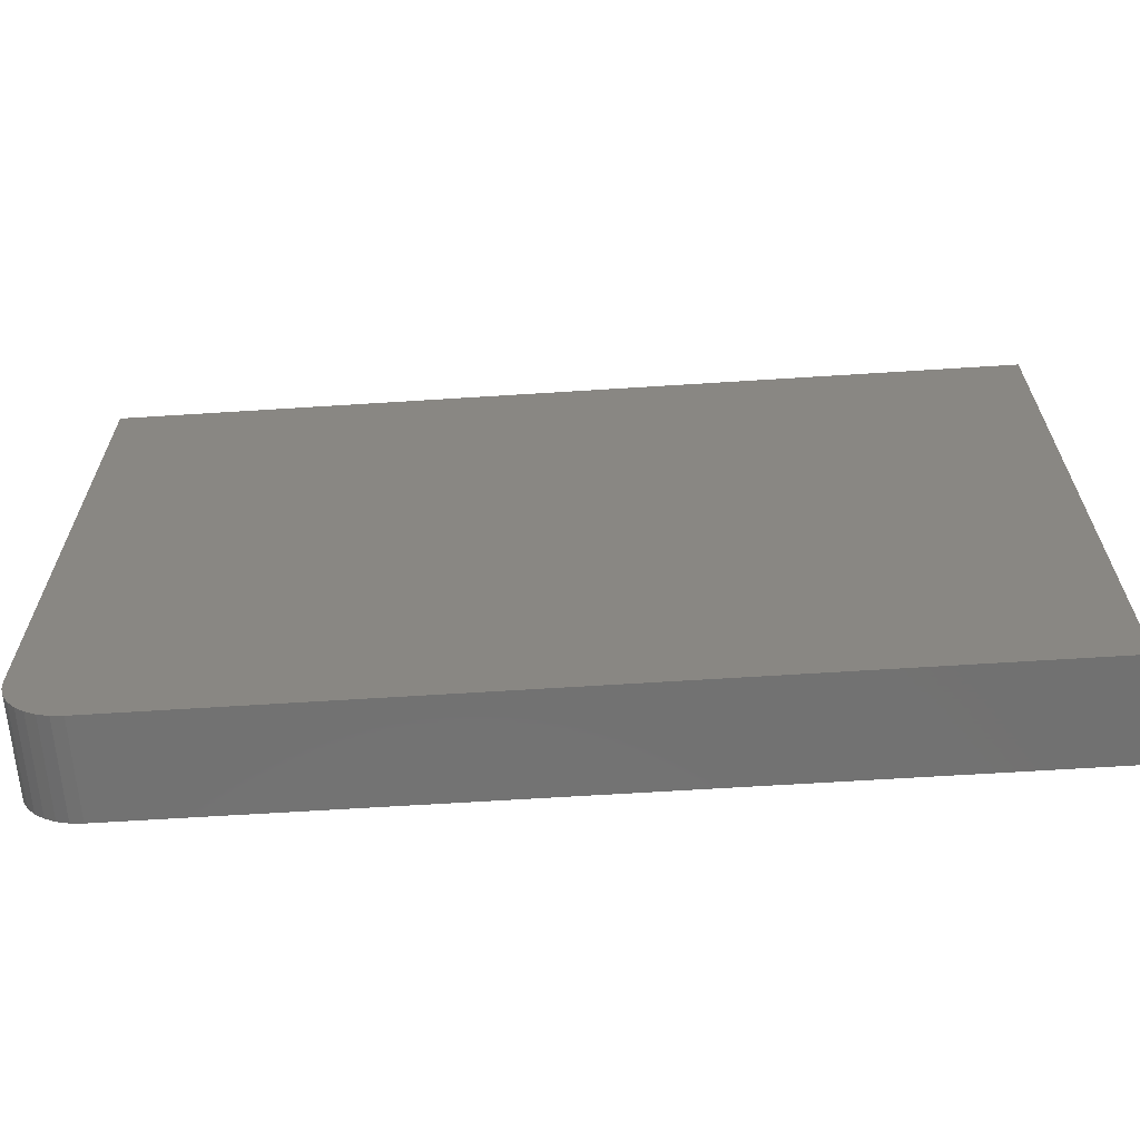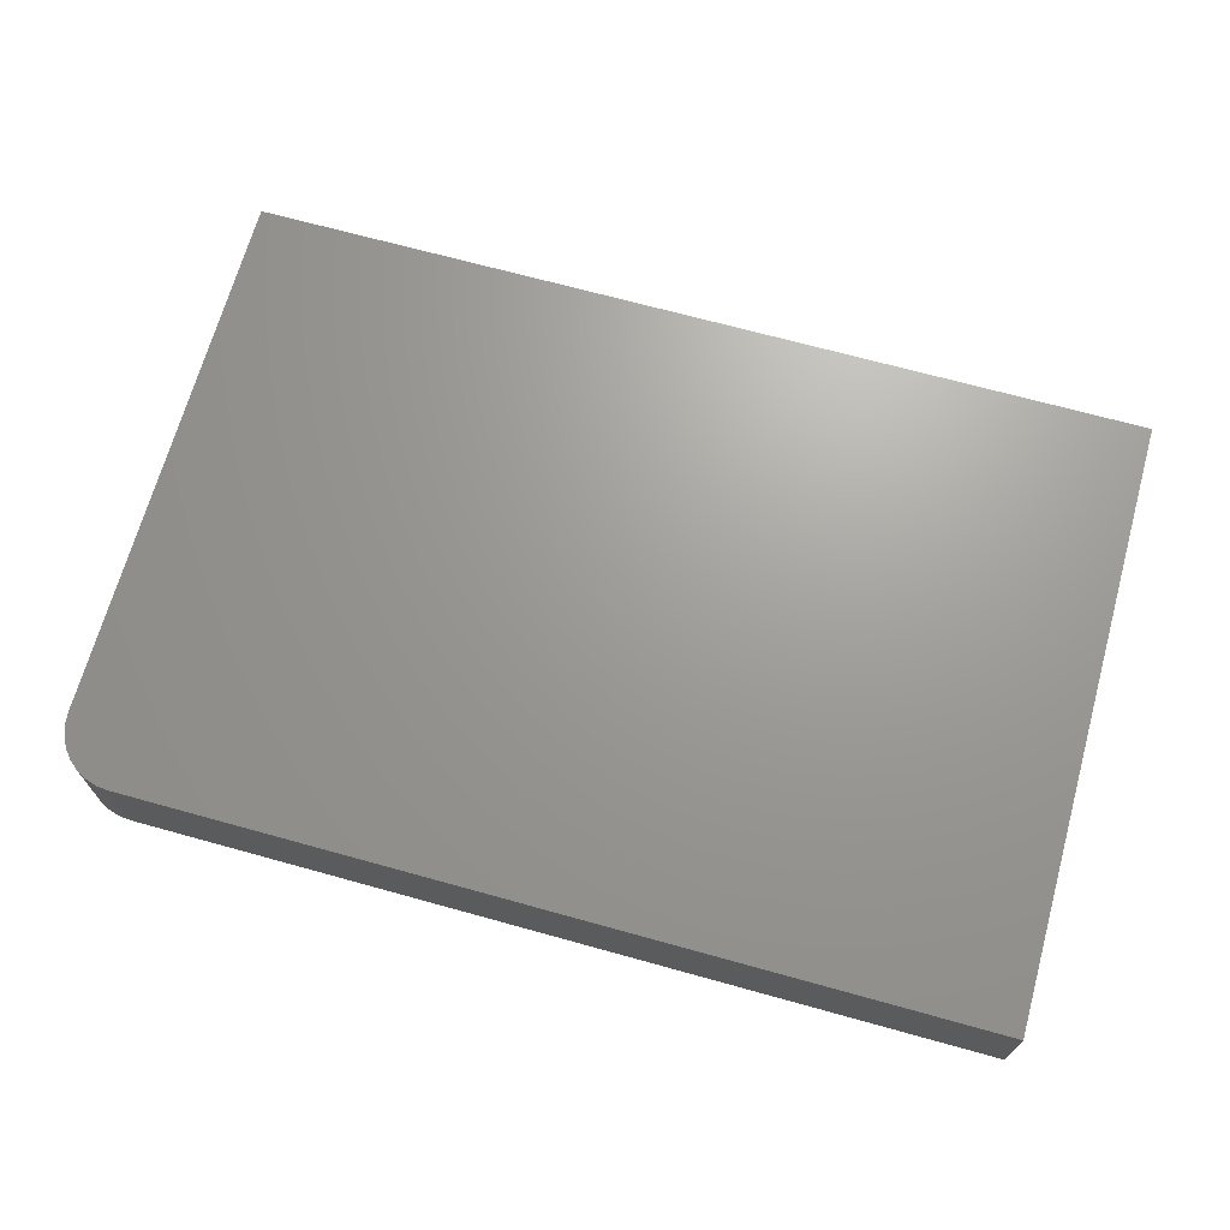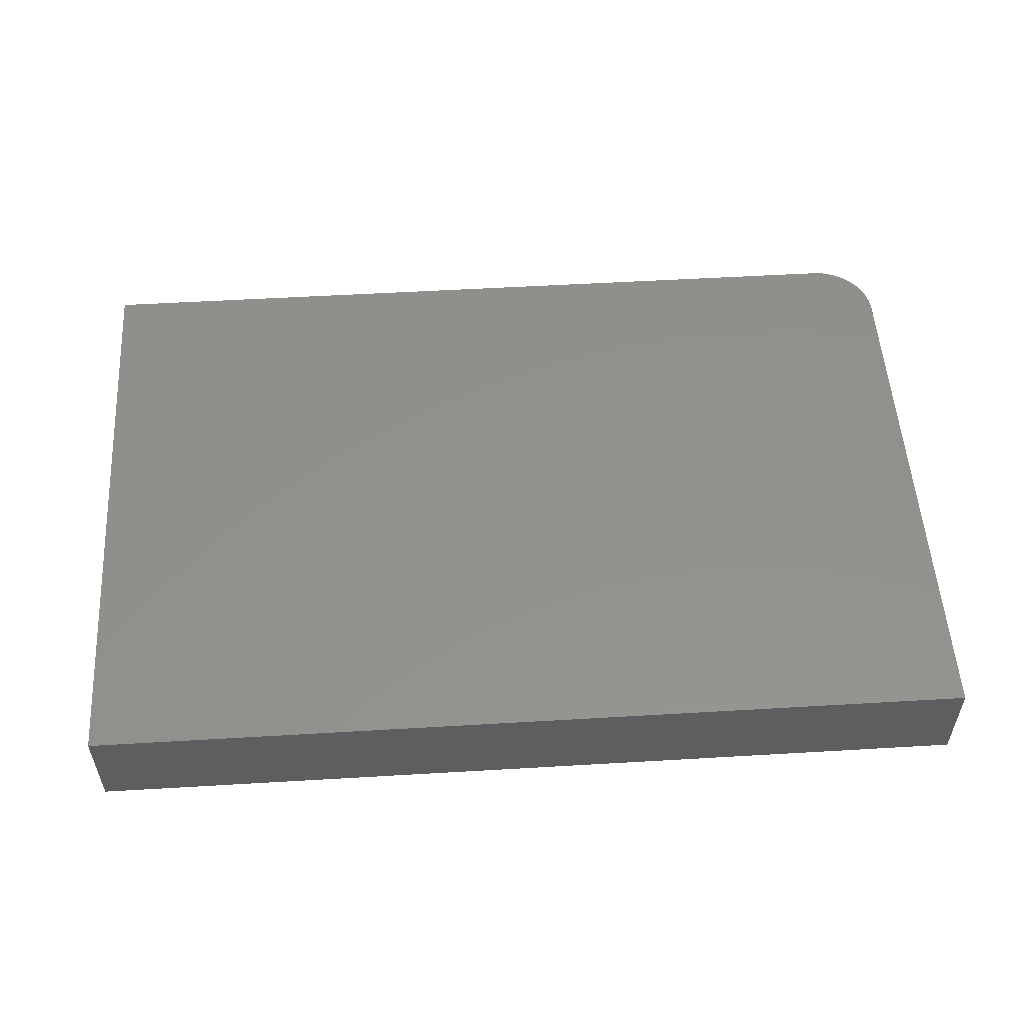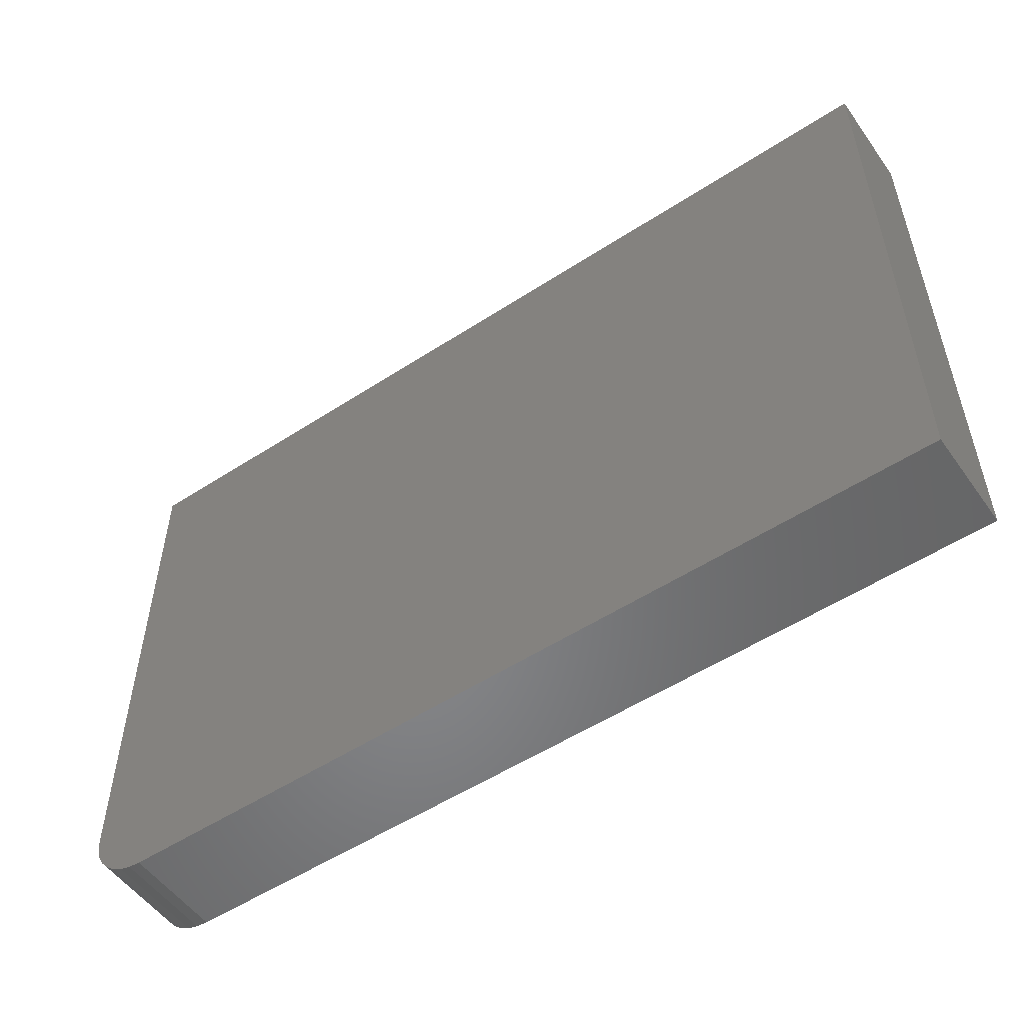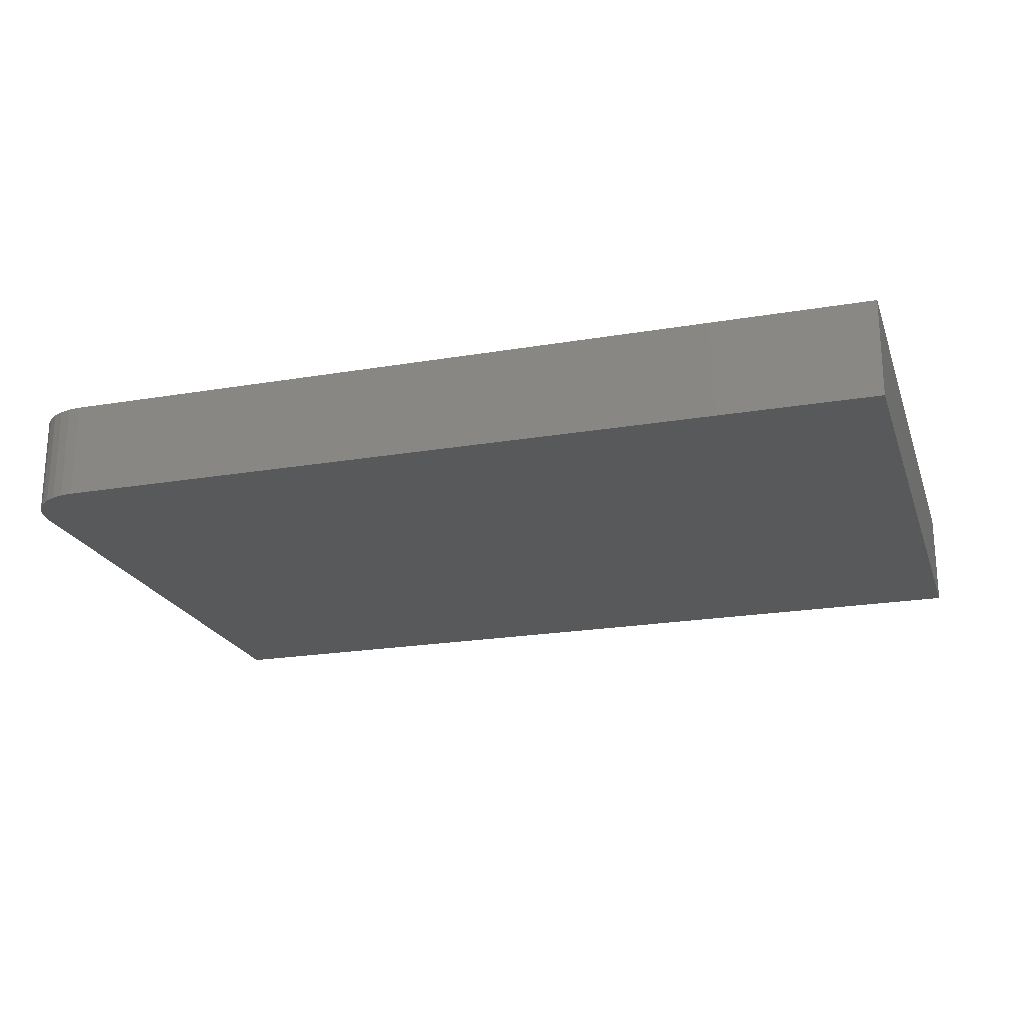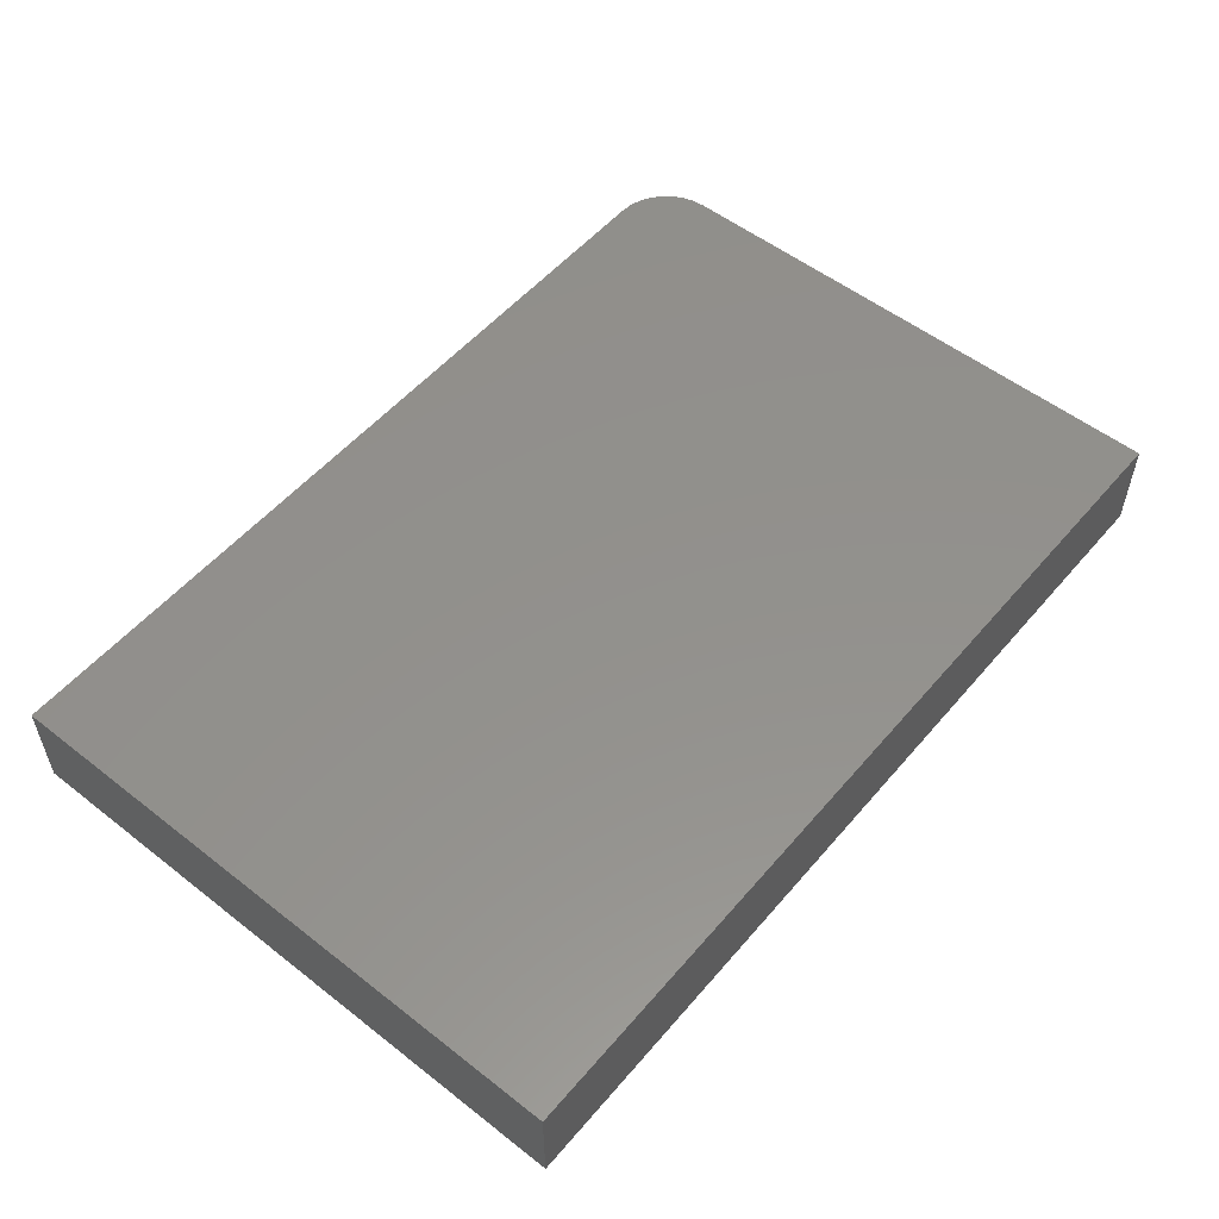
<metadata>
{"format":"stl","ext":"stl","renderer":"f3d","projection":"perspective","resolution":1024,"background":"white","views":[{"elev":-63.7,"azim":3.7,"up":"+Y"},{"elev":69.0,"azim":15.5,"up":"+Z"},{"elev":53.7,"azim":176.4,"up":"+Z"},{"elev":-53.4,"azim":34.8,"up":"+Y"},{"elev":-21.4,"azim":16.8,"up":"+Z"},{"elev":54.1,"azim":129.6,"up":"+Z"}]}
</metadata>
<code>
# stl→obj: 24 verts, 44 faces
v -0.75 -0.4062 0.1641
v -0.748 -0.4261 0.1641
v -0.7423 -0.4451 0.1641
v -0.7329 -0.4627 0.1641
v -0.7203 -0.4781 0.1641
v -0.7049 -0.4907 0.1641
v -0.6873 -0.5001 0.1641
v -0.6683 -0.5059 0.1641
v -0.6484 -0.5078 0.1641
v 0.75 -0.5078 0.1641
v 0.75 0.5027 0.1641
v -0.75 0.5027 0.1641
v -0.75 -0.4062 0
v -0.75 0.5027 0
v 0.75 0.5027 0
v 0.75 -0.5078 0
v -0.6484 -0.5078 0
v -0.6683 -0.5059 0
v -0.6873 -0.5001 0
v -0.7049 -0.4907 0
v -0.7203 -0.4781 0
v -0.7329 -0.4627 0
v -0.7423 -0.4451 0
v -0.748 -0.4261 0
f 1 2 3
f 1 3 4
f 1 4 5
f 1 5 6
f 1 6 7
f 1 7 8
f 1 8 9
f 1 9 10
f 1 10 11
f 1 11 12
f 13 14 15
f 13 15 16
f 13 16 17
f 13 17 18
f 13 18 19
f 13 19 20
f 13 20 21
f 13 21 22
f 13 22 23
f 13 23 24
f 12 14 1
f 1 14 13
f 9 17 10
f 10 17 16
f 17 9 18
f 18 9 8
f 18 8 19
f 19 8 7
f 19 7 20
f 20 7 6
f 20 6 21
f 21 6 5
f 21 5 22
f 22 5 4
f 22 4 23
f 23 4 3
f 23 3 24
f 24 3 2
f 24 2 13
f 13 2 1
f 11 15 12
f 12 15 14
f 10 16 11
f 11 16 15

</code>
